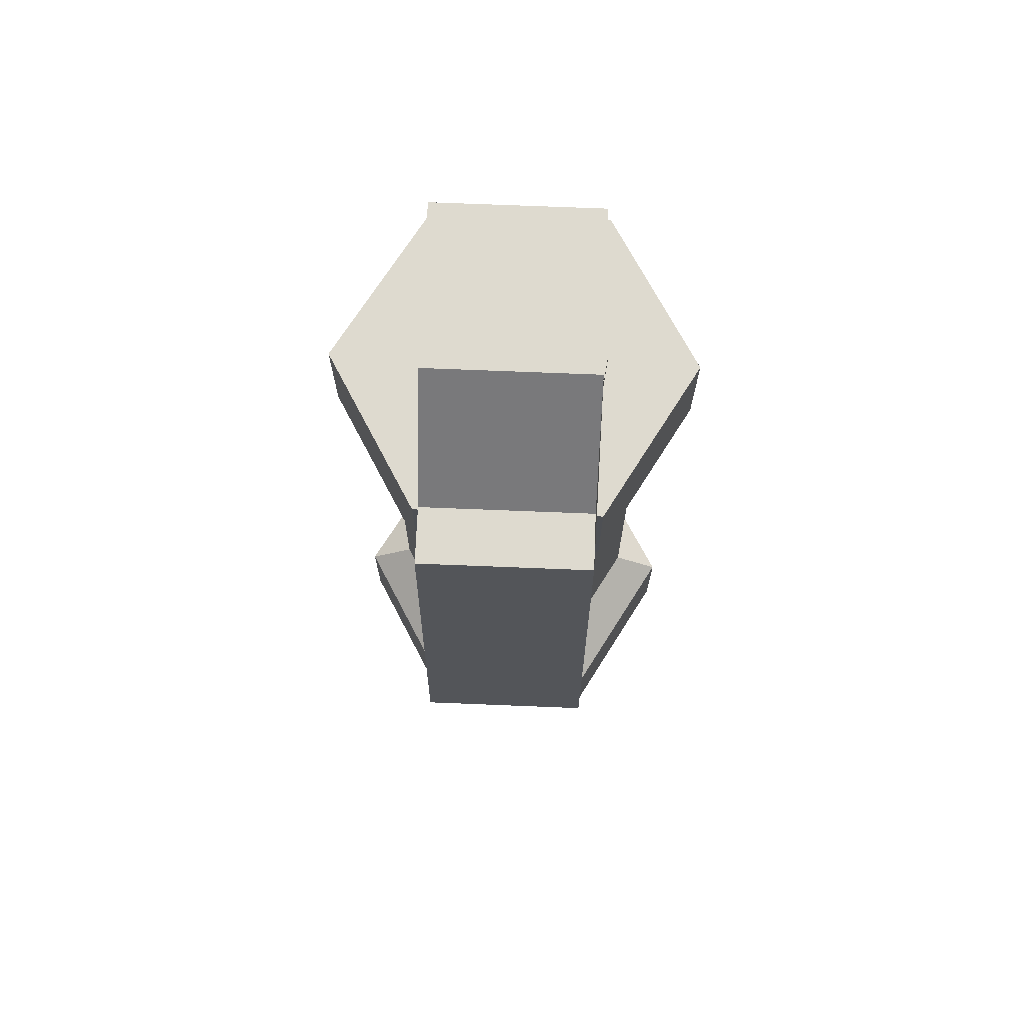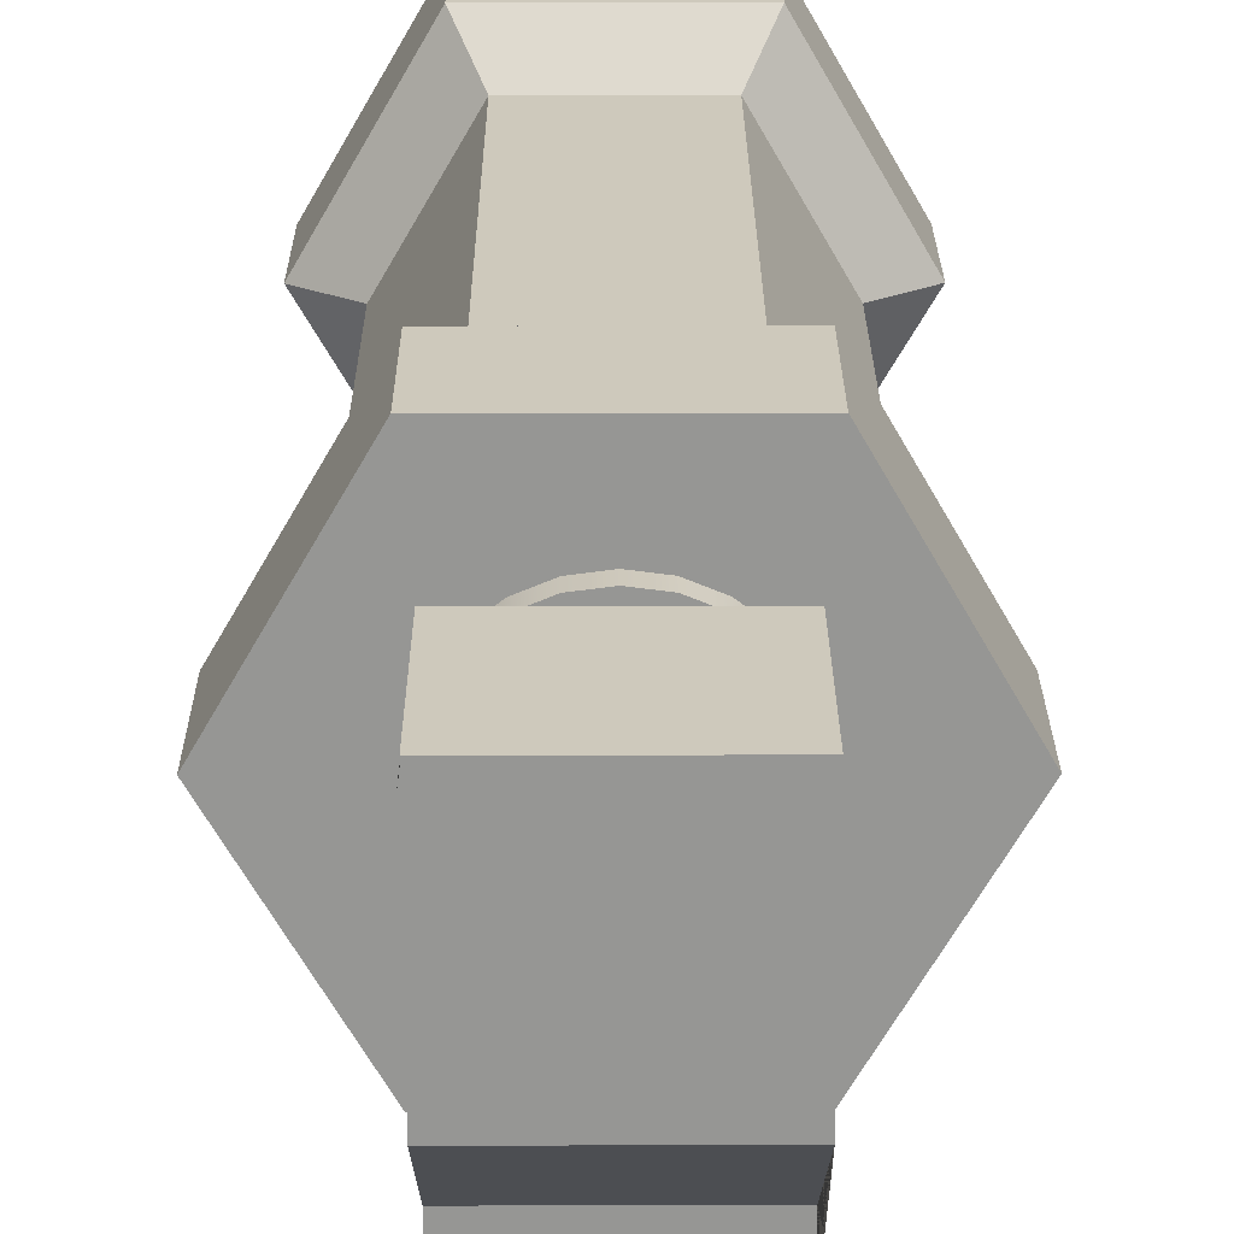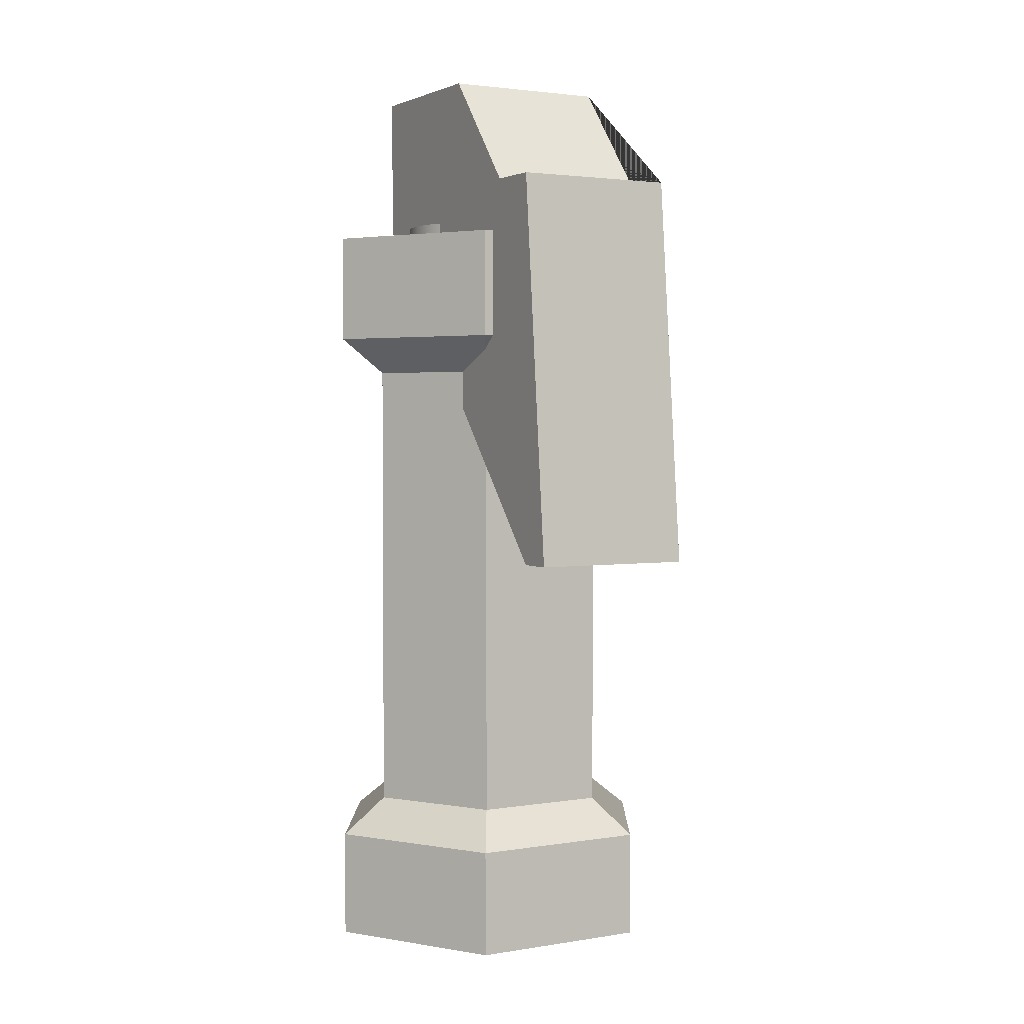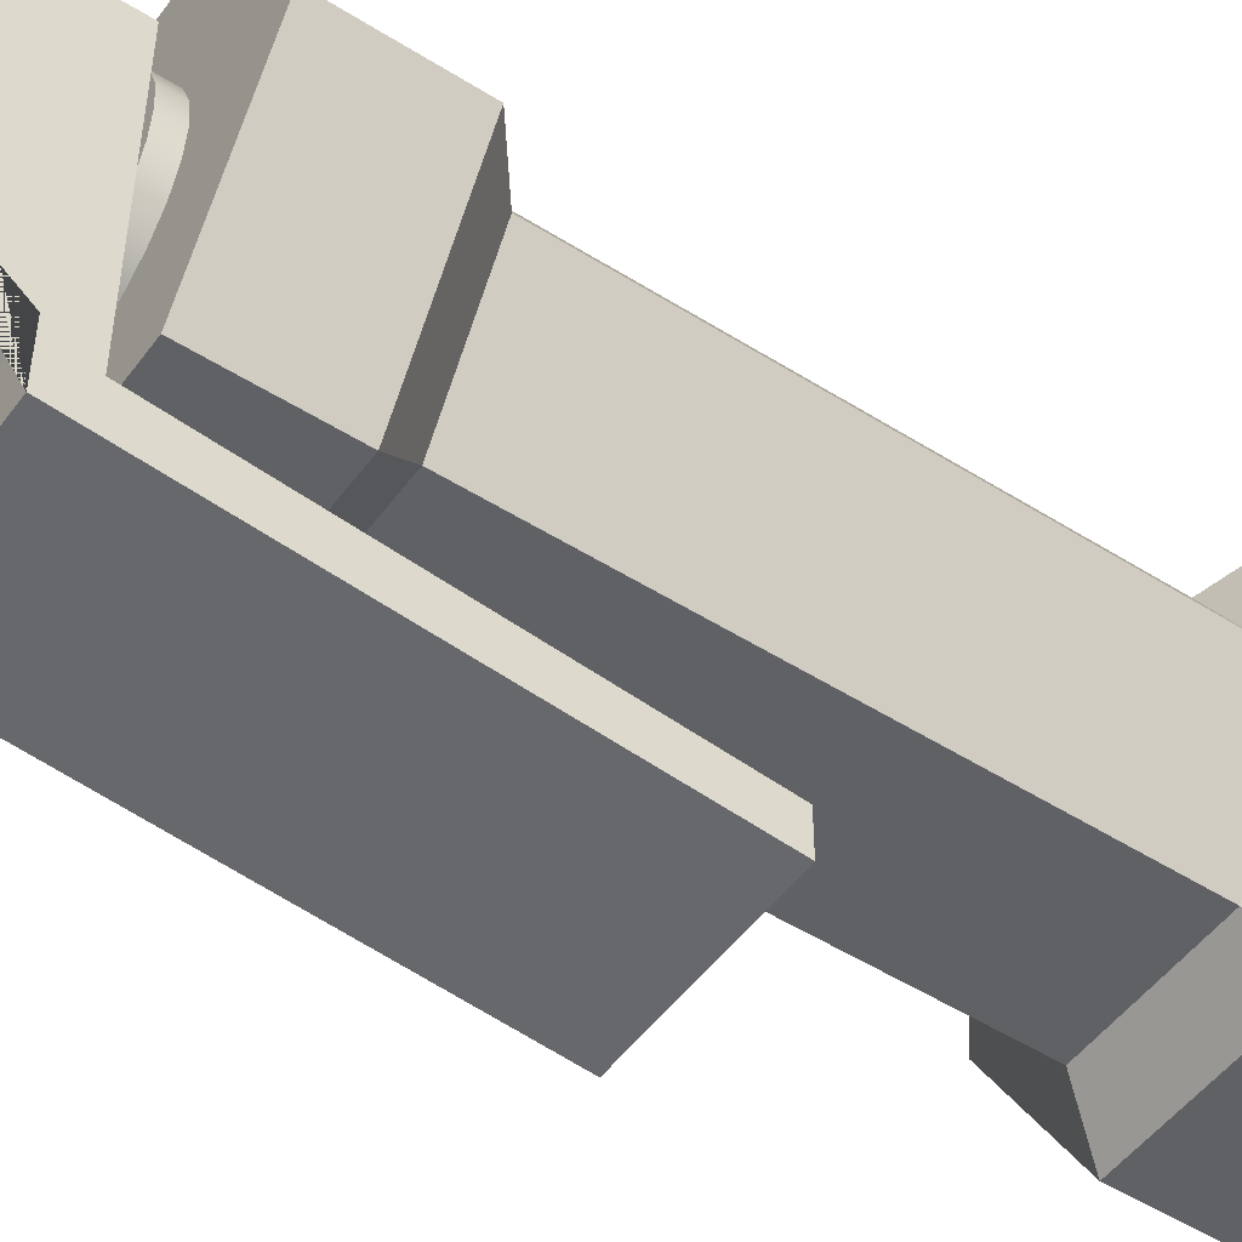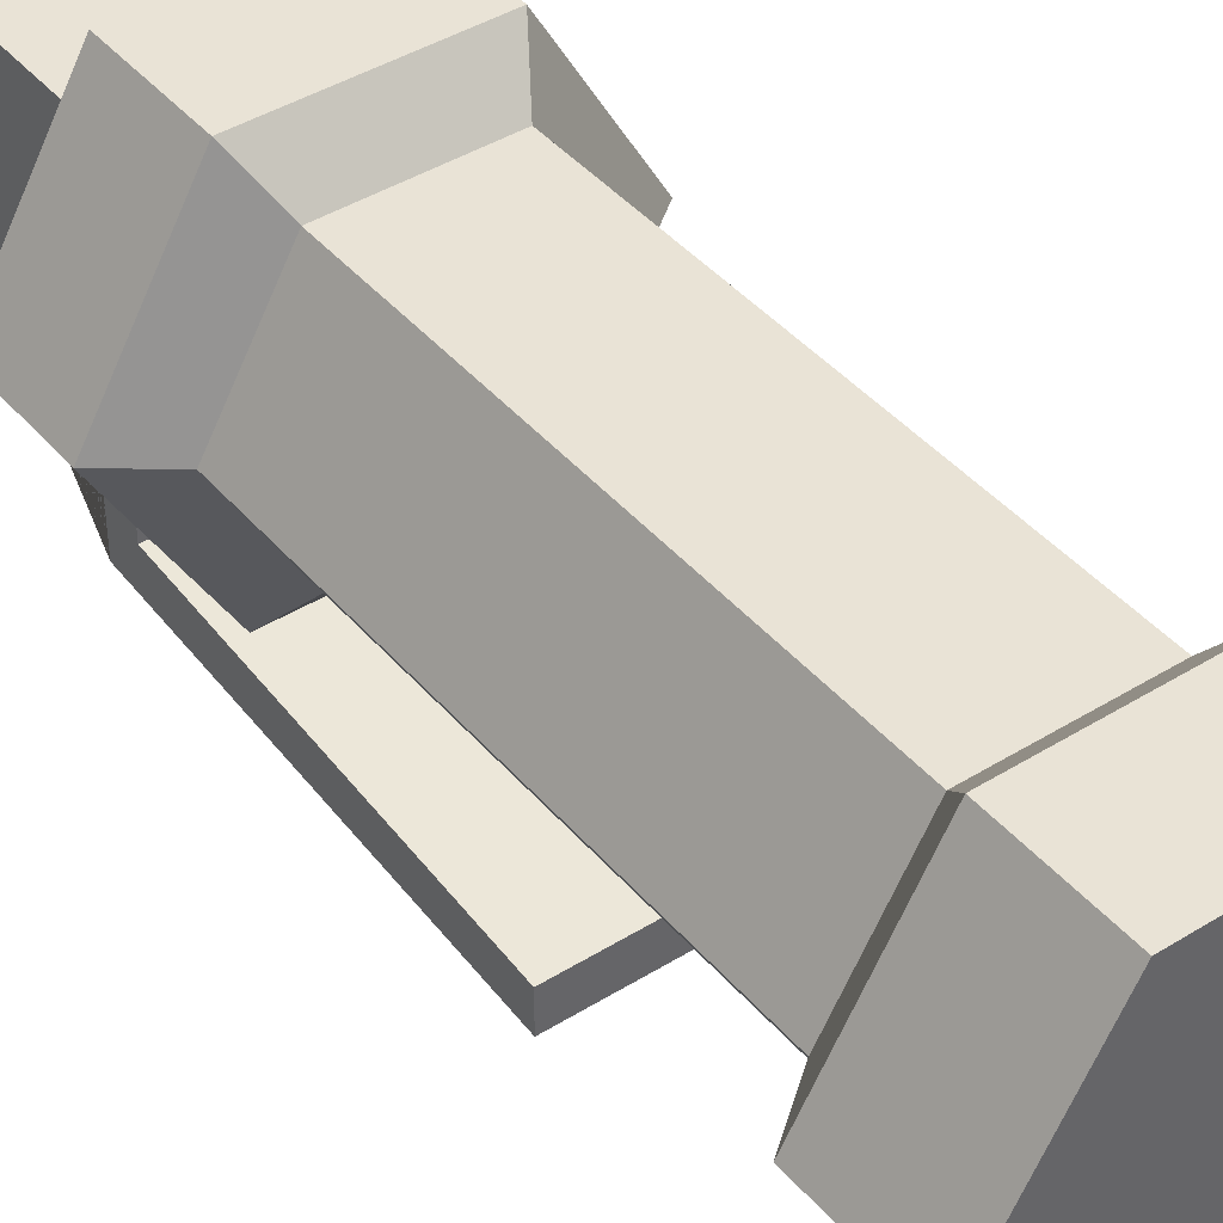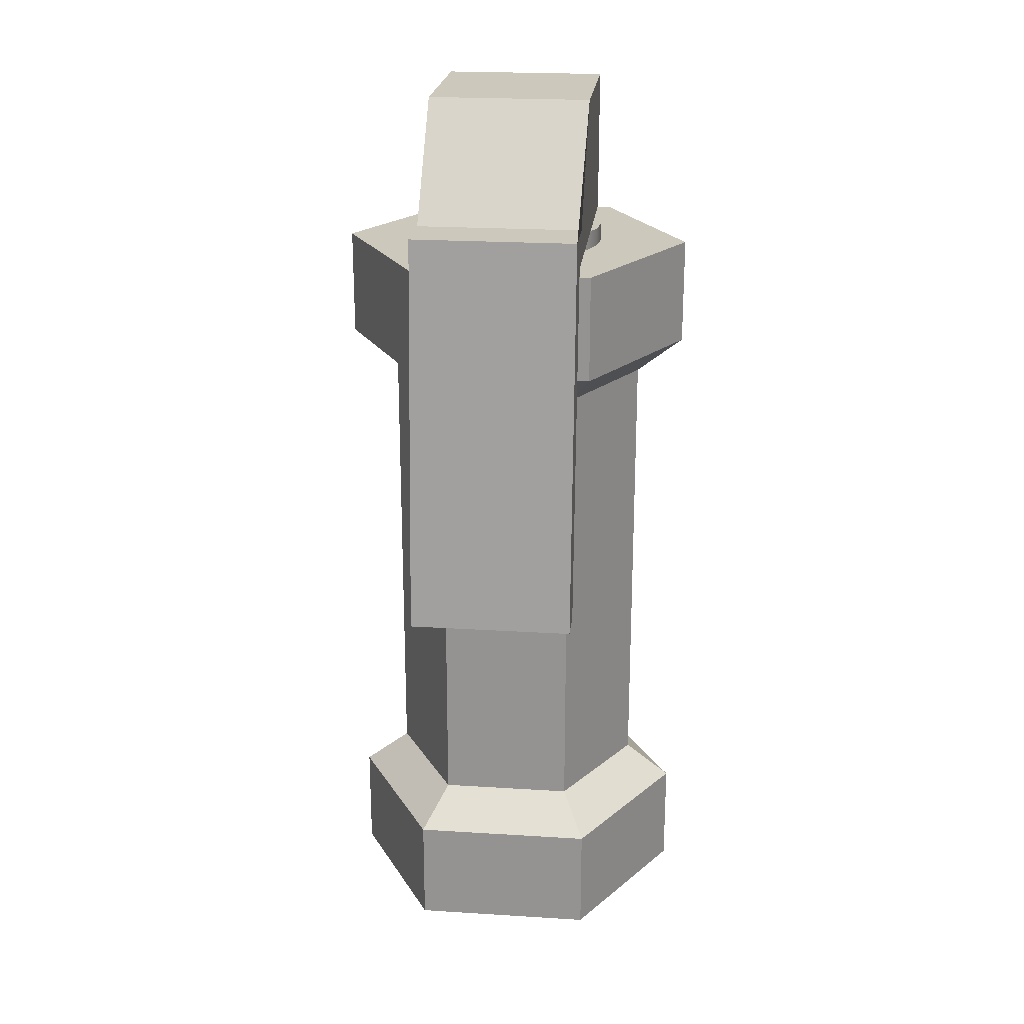
<metadata>
{"format":"obj","ext":"obj","renderer":"f3d","projection":"perspective","resolution":1024,"background":"white","views":[{"elev":71.0,"azim":-177.7,"up":"+Y"},{"elev":22.3,"azim":179.8,"up":"+Z"},{"elev":2.6,"azim":150.6,"up":"+Y"},{"elev":-49.9,"azim":-124.9,"up":"+Z"},{"elev":42.2,"azim":-36.7,"up":"+Z"},{"elev":22.2,"azim":-173.8,"up":"+Y"}]}
</metadata>
<code>
g Mesh1 Group2 Group1 Model
v 0.003 -0.0153 -0.003443
v 0.006 -0.0153 0.001753
v 0.003 -0.0153 0.00695
v -0.003 -0.0153 0.00695
v -0.006 -0.0153 0.001753
v -0.003 -0.0153 -0.003443
f 1 2 3 4 5 6
v 0.003 -0.0117 -0.003443
v 0.006 -0.0117 0.001753
f 2 1 7 8
v -0.003 -0.0117 -0.003443
f 6 9 7 1
v -0.006 -0.0117 0.001753
f 10 9 6 5
v -0.003 -0.0117 0.00695
v 0.003 -0.0117 0.00695
f 11 12 8 7 9 10
f 3 12 11 4
f 3 2 8 12
v 0.004437 -0.0105 0.001753
v 0.002218 -0.0105 0.005596
f 12 8 13 14
v 0.002218 -0.0105 -0.002089
f 13 8 7 15
v -0.002218 -0.0105 -0.002089
f 9 16 15 7
v -0.004437 -0.0105 0.001753
f 17 16 9 10
v -0.004437 0.0051 0.001753
v -0.002218 0.0051 -0.002089
f 17 18 19 16
v -0.002218 -0.0105 0.005596
v -0.002218 0.0051 0.005596
f 20 21 18 17
v 0.002218 0.0051 0.005596
f 14 22 21 20
v 0.004437 0.0051 0.001753
f 14 13 23 22
v 0.002218 0.0051 -0.002089
f 13 15 24 23
f 16 19 24 15
v -0.003 0.0063 -0.003443
v 0.003 0.0063 -0.003443
f 19 25 26 24
v -0.006 0.0063 0.001753
f 18 27 25 19
v -0.003 0.0063 0.00695
f 28 27 18 21
v 0.003 0.0063 0.00695
v 0.006 0.0063 0.001753
f 29 28 27 25 26 30
v -0.003 0.0099 0.00695
v 0.003 0.0099 0.00695
f 31 28 29 32
v -0.006 0.0099 0.001753
f 31 33 27 28
v -0.003 0.0099 -0.003443
f 31 34 33
v -0.003 0.0099 0.001753
f 34 31 35
v -0.002898 0.0099 0.00253
f 31 36 35
v -0.002598 0.0099 0.003253
f 36 31 37
v -0.002121 0.0099 0.003875
f 37 31 38
v -0.0015 0.0099 0.004352
f 38 31 39
f 39 31 32
v -0.0007765 0.0099 0.004651
f 39 32 40
v 2.115e-17 0.0099 0.004753
f 40 32 41
v 0.0007765 0.0099 0.004651
f 41 32 42
v 0.0015 0.0099 0.004352
f 42 32 43
v 0.002121 0.0099 0.003875
f 43 32 44
v 0.002598 0.0099 0.003253
f 44 32 45
v 0.002898 0.0099 0.00253
f 45 32 46
v 0.003 0.0099 0.001753
f 46 32 47
v 0.006 0.0099 0.001753
f 47 32 48
f 29 30 48 32
f 29 22 23 30
f 22 29 28 21
f 21 22 23 24 19 18
f 23 24 26 30
v 0.003 0.0099 -0.003443
f 30 26 49 48
f 49 26 25 34
f 33 34 25 27
v -0.0015 0.0099 -0.0008446
f 34 50 49
v -0.002121 0.0099 -0.0003679
f 34 51 50
v -0.002598 0.0099 0.0002534
f 34 52 51
v -0.002898 0.0099 0.000977
f 34 53 52
f 34 35 53
v -0.003 0.0105 0.001753
v -0.002898 0.0105 0.000977
f 53 35 54 55
v -0.002898 0.0105 0.00253
f 35 36 56 54
v -0.002598 0.0105 0.003253
f 36 37 57 56
v -0.002121 0.0105 0.003875
f 37 38 58 57
v -0.0015 0.0105 0.004352
f 38 39 59 58
v -0.0007765 0.0105 0.004651
f 39 40 60 59
v 2.115e-17 0.0105 0.004753
f 40 41 61 60
v 0.0007765 0.0105 0.004651
f 41 42 62 61
v 0.0015 0.0105 0.004352
f 42 43 63 62
v 0.002121 0.0105 0.003875
f 43 44 64 63
v 0.002598 0.0105 0.003253
f 44 45 65 64
v 0.002898 0.0105 0.00253
f 45 46 66 65
v 0.003 0.0105 0.001753
f 46 47 67 66
v 0.002898 0.0099 0.000977
v 0.002898 0.0105 0.000977
f 47 68 69 67
f 49 68 47
v 0.002598 0.0099 0.0002534
f 49 70 68
v 0.002121 0.0099 -0.0003679
f 49 71 70
v 0.0015 0.0099 -0.0008446
f 49 72 71
v 0.0007765 0.0099 -0.001144
f 49 73 72
v 2.115e-17 0.0099 -0.001247
f 49 74 73
v -0.0007765 0.0099 -0.001144
f 49 75 74
f 49 50 75
v -0.0015 0.0105 -0.0008446
v -0.0007765 0.0105 -0.001144
f 75 50 76 77
v -0.002121 0.0105 -0.0003679
f 50 51 78 76
v -0.002598 0.0105 0.0002534
f 51 52 79 78
f 52 53 55 79
v 0.002598 0.0105 0.0002534
v 0.002121 0.0105 -0.0003679
v 0.0015 0.0105 -0.0008446
v 0.0007765 0.0105 -0.001144
v 2.115e-17 0.0105 -0.001247
f 59 60 61 62 63 64 65 66 67 69 80 81 82 83 84 77 76 78 79 55 54 56 57 58
f 68 70 80 69
f 70 71 81 80
f 71 72 82 81
f 72 73 83 82
f 73 74 84 83
f 74 75 77 84
f 49 47 48
f 12 14 20 11
f 11 20 17 10
f 11 10 5 4
g Mesh2 Group3 Group1 Model
v 0.002703 0.0105 0.004456
v 0.002703 0.0105 -0.00455
v 0.002703 -0.0015 -0.00575
v 0.002703 -0.0015 -0.00695
v 0.002703 0.01161 -0.00575
v 0.002703 0.01161 -0.00395
v 0.002703 0.0153 -0.0009496
v 0.002703 0.0153 0.004456
f 85 86 87 88 89 90 91 92
v -0.002703 0.0105 0.004456
v -0.002703 0.0105 -0.00455
f 93 94 86 85
v -0.002703 0.01161 -0.00575
v -0.002703 -0.0015 -0.00695
v -0.002703 -0.0015 -0.00575
v -0.002703 0.0153 0.004456
v -0.002703 0.0153 -0.0009496
v -0.002703 0.01161 -0.00395
f 95 96 97 94 93 98 99 100
f 96 95 89 88
f 100 90 89 95
f 91 90 100 99
f 99 98 92 91
f 93 85 92 98
f 88 87 97 96
f 86 94 97 87
g Mesh1 Group2 Group1 Model
v 0.003 -0.0153 -0.003443
v 0.006 -0.0153 0.001753
v 0.003 -0.0153 0.00695
v -0.003 -0.0153 0.00695
v -0.006 -0.0153 0.001753
v -0.003 -0.0153 -0.003443
f 1 2 3 4 5 6
v 0.003 -0.0117 -0.003443
v 0.006 -0.0117 0.001753
f 2 1 7 8
v -0.003 -0.0117 -0.003443
f 6 9 7 1
v -0.006 -0.0117 0.001753
f 10 9 6 5
v -0.003 -0.0117 0.00695
v 0.003 -0.0117 0.00695
f 11 12 8 7 9 10
f 3 12 11 4
f 3 2 8 12
v 0.004437 -0.0105 0.001753
v 0.002218 -0.0105 0.005596
f 12 8 13 14
v 0.002218 -0.0105 -0.002089
f 13 8 7 15
v -0.002218 -0.0105 -0.002089
f 9 16 15 7
v -0.004437 -0.0105 0.001753
f 17 16 9 10
v -0.004437 0.0051 0.001753
v -0.002218 0.0051 -0.002089
f 17 18 19 16
v -0.002218 -0.0105 0.005596
v -0.002218 0.0051 0.005596
f 20 21 18 17
v 0.002218 0.0051 0.005596
f 14 22 21 20
v 0.004437 0.0051 0.001753
f 14 13 23 22
v 0.002218 0.0051 -0.002089
f 13 15 24 23
f 16 19 24 15
v -0.003 0.0063 -0.003443
v 0.003 0.0063 -0.003443
f 19 25 26 24
v -0.006 0.0063 0.001753
f 18 27 25 19
v -0.003 0.0063 0.00695
f 28 27 18 21
v 0.003 0.0063 0.00695
v 0.006 0.0063 0.001753
f 29 28 27 25 26 30
v -0.003 0.0099 0.00695
v 0.003 0.0099 0.00695
f 31 28 29 32
v -0.006 0.0099 0.001753
f 31 33 27 28
v -0.003 0.0099 -0.003443
f 31 34 33
v -0.003 0.0099 0.001753
f 34 31 35
v -0.002898 0.0099 0.00253
f 31 36 35
v -0.002598 0.0099 0.003253
f 36 31 37
v -0.002121 0.0099 0.003875
f 37 31 38
v -0.0015 0.0099 0.004352
f 38 31 39
f 39 31 32
v -0.0007765 0.0099 0.004651
f 39 32 40
v 2.115e-17 0.0099 0.004753
f 40 32 41
v 0.0007765 0.0099 0.004651
f 41 32 42
v 0.0015 0.0099 0.004352
f 42 32 43
v 0.002121 0.0099 0.003875
f 43 32 44
v 0.002598 0.0099 0.003253
f 44 32 45
v 0.002898 0.0099 0.00253
f 45 32 46
v 0.003 0.0099 0.001753
f 46 32 47
v 0.006 0.0099 0.001753
f 47 32 48
f 29 30 48 32
f 29 22 23 30
f 22 29 28 21
f 21 22 23 24 19 18
f 23 24 26 30
v 0.003 0.0099 -0.003443
f 30 26 49 48
f 49 26 25 34
f 33 34 25 27
v -0.0015 0.0099 -0.0008446
f 34 50 49
v -0.002121 0.0099 -0.0003679
f 34 51 50
v -0.002598 0.0099 0.0002534
f 34 52 51
v -0.002898 0.0099 0.000977
f 34 53 52
f 34 35 53
v -0.003 0.0105 0.001753
v -0.002898 0.0105 0.000977
f 53 35 54 55
v -0.002898 0.0105 0.00253
f 35 36 56 54
v -0.002598 0.0105 0.003253
f 36 37 57 56
v -0.002121 0.0105 0.003875
f 37 38 58 57
v -0.0015 0.0105 0.004352
f 38 39 59 58
v -0.0007765 0.0105 0.004651
f 39 40 60 59
v 2.115e-17 0.0105 0.004753
f 40 41 61 60
v 0.0007765 0.0105 0.004651
f 41 42 62 61
v 0.0015 0.0105 0.004352
f 42 43 63 62
v 0.002121 0.0105 0.003875
f 43 44 64 63
v 0.002598 0.0105 0.003253
f 44 45 65 64
v 0.002898 0.0105 0.00253
f 45 46 66 65
v 0.003 0.0105 0.001753
f 46 47 67 66
v 0.002898 0.0099 0.000977
v 0.002898 0.0105 0.000977
f 47 68 69 67
f 49 68 47
v 0.002598 0.0099 0.0002534
f 49 70 68
v 0.002121 0.0099 -0.0003679
f 49 71 70
v 0.0015 0.0099 -0.0008446
f 49 72 71
v 0.0007765 0.0099 -0.001144
f 49 73 72
v 2.115e-17 0.0099 -0.001247
f 49 74 73
v -0.0007765 0.0099 -0.001144
f 49 75 74
f 49 50 75
v -0.0015 0.0105 -0.0008446
v -0.0007765 0.0105 -0.001144
f 75 50 76 77
v -0.002121 0.0105 -0.0003679
f 50 51 78 76
v -0.002598 0.0105 0.0002534
f 51 52 79 78
f 52 53 55 79
v 0.002598 0.0105 0.0002534
v 0.002121 0.0105 -0.0003679
v 0.0015 0.0105 -0.0008446
v 0.0007765 0.0105 -0.001144
v 2.115e-17 0.0105 -0.001247
f 59 60 61 62 63 64 65 66 67 69 80 81 82 83 84 77 76 78 79 55 54 56 57 58
f 68 70 80 69
f 70 71 81 80
f 71 72 82 81
f 72 73 83 82
f 73 74 84 83
f 74 75 77 84
f 49 47 48
f 12 14 20 11
f 11 20 17 10
f 11 10 5 4
g Mesh2 Group3 Group1 Model
v 0.002703 0.0105 0.004456
v 0.002703 0.0105 -0.00455
v 0.002703 -0.0015 -0.00575
v 0.002703 -0.0015 -0.00695
v 0.002703 0.01161 -0.00575
v 0.002703 0.01161 -0.00395
v 0.002703 0.0153 -0.0009496
v 0.002703 0.0153 0.004456
f 85 86 87 88 89 90 91 92
v -0.002703 0.0105 0.004456
v -0.002703 0.0105 -0.00455
f 93 94 86 85
v -0.002703 0.01161 -0.00575
v -0.002703 -0.0015 -0.00695
v -0.002703 -0.0015 -0.00575
v -0.002703 0.0153 0.004456
v -0.002703 0.0153 -0.0009496
v -0.002703 0.01161 -0.00395
f 95 96 97 94 93 98 99 100
f 96 95 89 88
f 100 90 89 95
f 91 90 100 99
f 99 98 92 91
f 93 85 92 98
f 88 87 97 96
f 86 94 97 87

</code>
